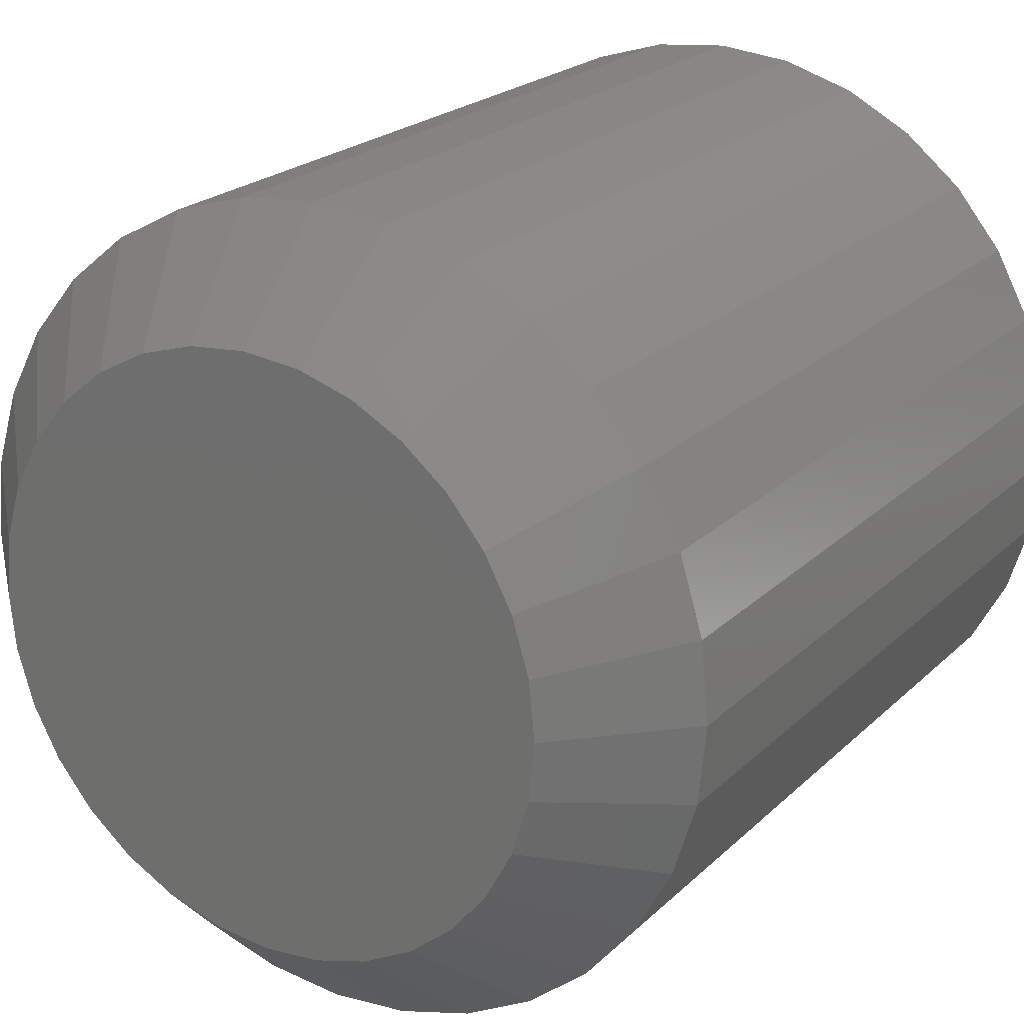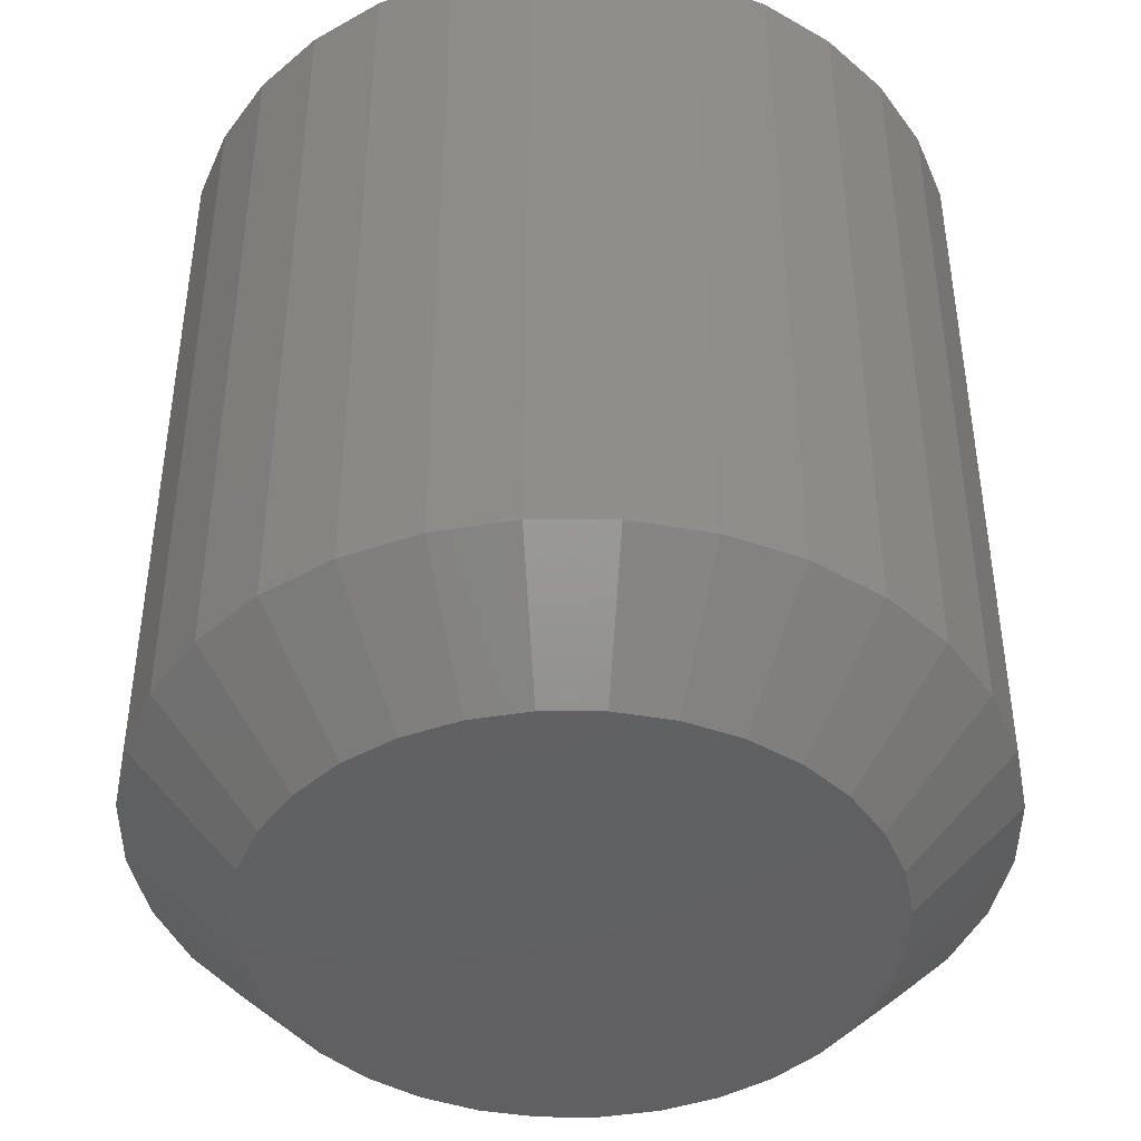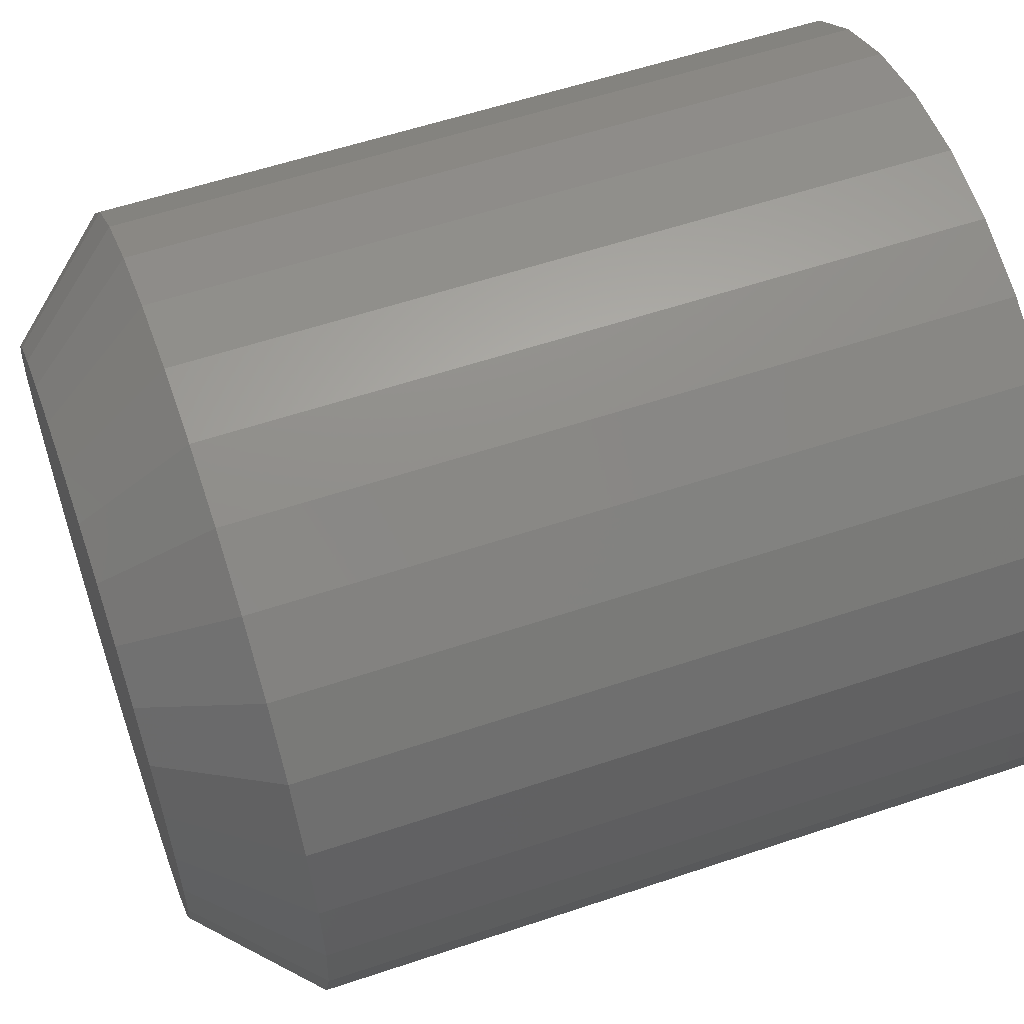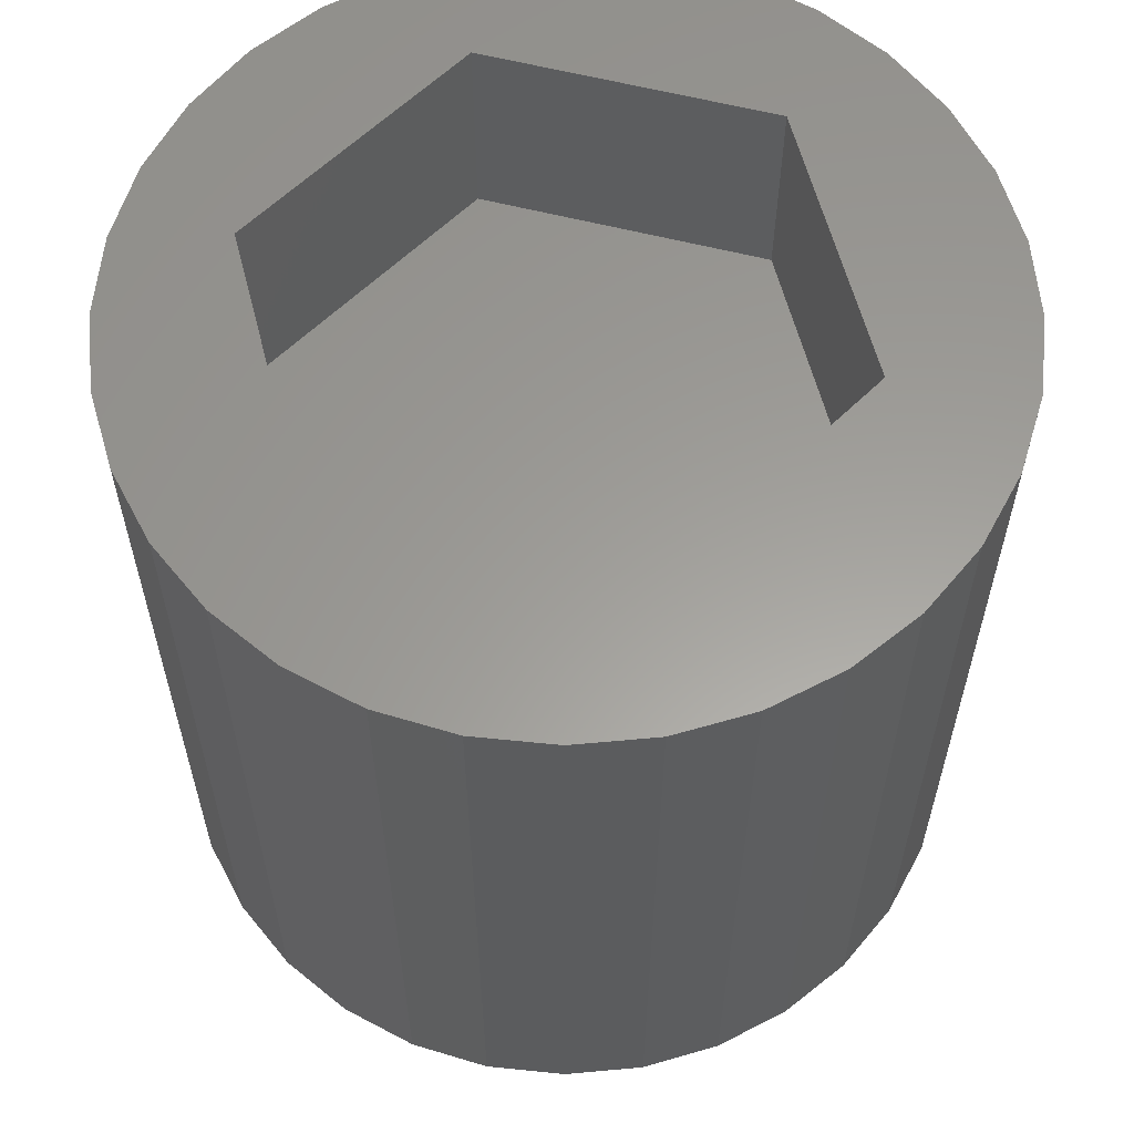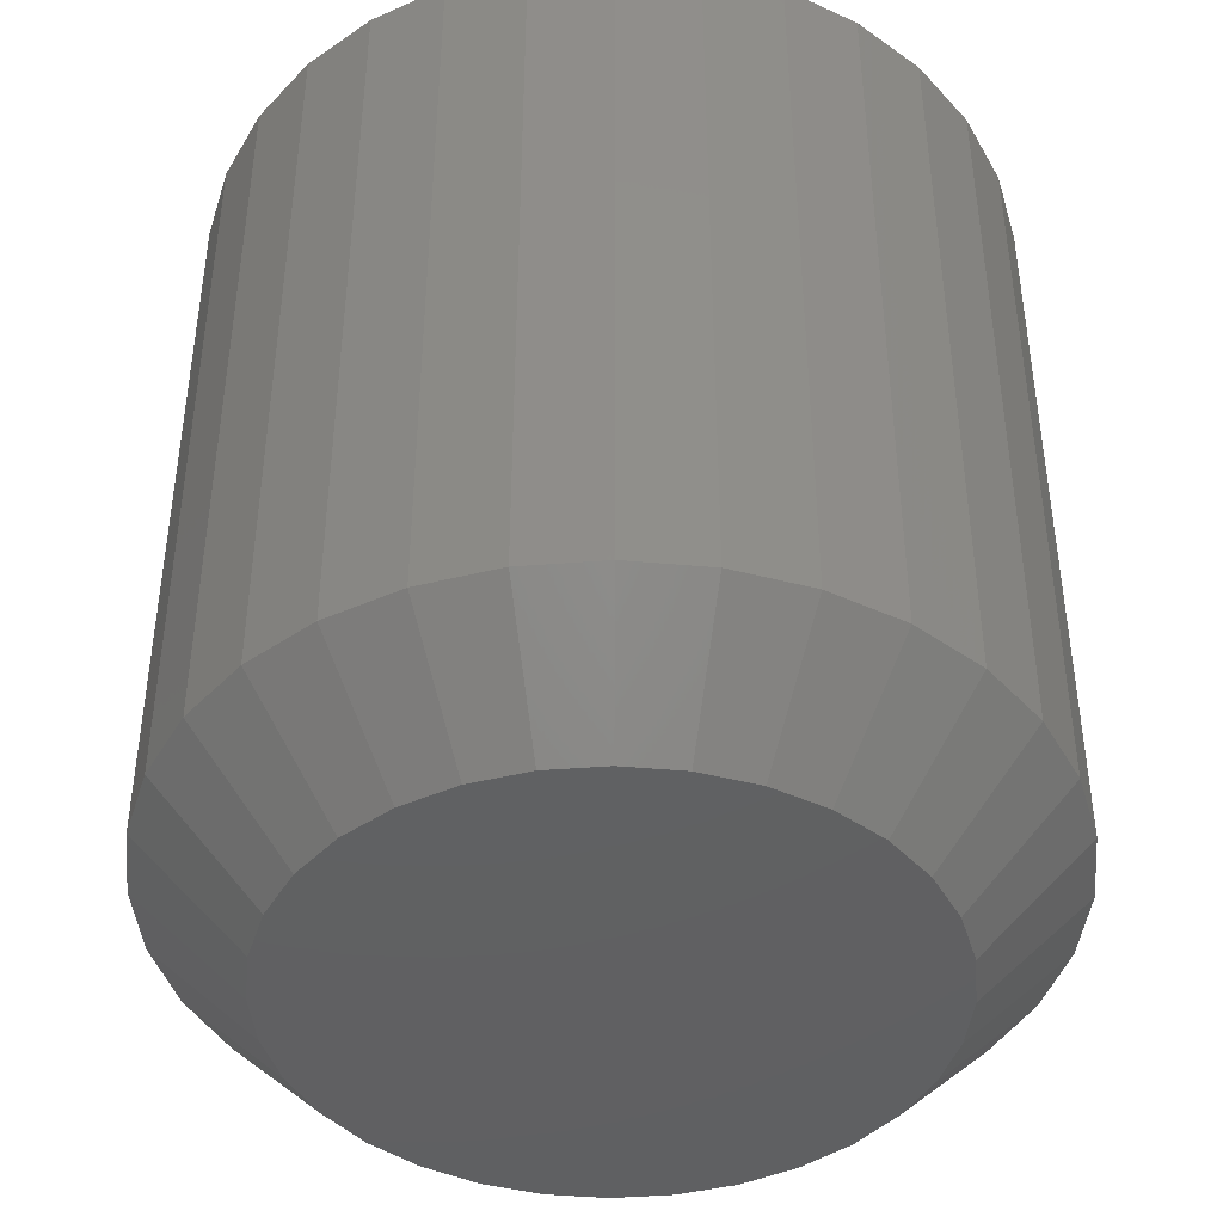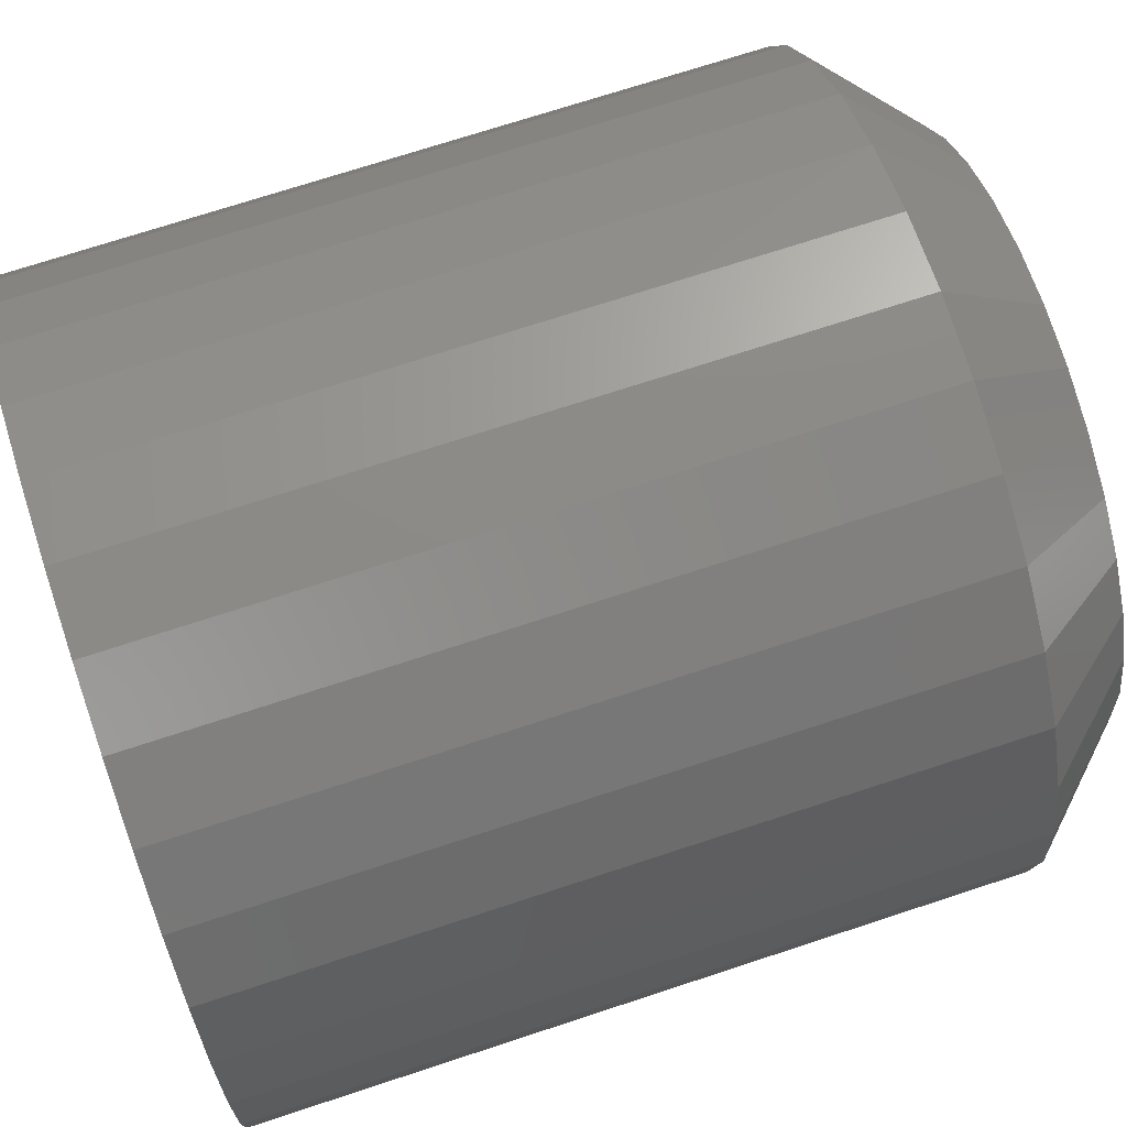
<metadata>
{"format":"stl","ext":"stl","renderer":"f3d","projection":"perspective","resolution":1024,"background":"white","views":[{"elev":22.0,"azim":-147.6,"up":"+Y"},{"elev":-43.3,"azim":162.9,"up":"+Z"},{"elev":57.7,"azim":-109.2,"up":"+Y"},{"elev":60.4,"azim":-157.2,"up":"+Z"},{"elev":-42.9,"azim":-67.9,"up":"+Z"},{"elev":71.9,"azim":71.8,"up":"+Y"}]}
</metadata>
<code>
# stl→obj: 108 verts, 212 faces
v 0.3748 0.6326 0
v 0.425 0.6276 0
v 0.3245 0.6276 0
v 0.2762 0.613 0
v 0.4733 0.613 0
v 0.425 0.1224 0
v 0.3245 0.1224 0
v 0.4733 0.137 0
v 0.3748 0.1174 0
v 0.2762 0.137 0
v 0.2317 0.1608 0
v 0.5178 0.1608 0
v 0.1926 0.1929 0
v 0.5569 0.1929 0
v 0.1606 0.2319 0
v 0.5889 0.2319 0
v 0.1368 0.2764 0
v 0.6127 0.2764 0
v 0.1221 0.3248 0
v 0.6274 0.3248 0
v 0.1172 0.375 0
v 0.6323 0.375 0
v 0.1221 0.4252 0
v 0.6274 0.4252 0
v 0.1368 0.4736 0
v 0.6127 0.4736 0
v 0.1606 0.5181 0
v 0.5889 0.5181 0
v 0.1926 0.5571 0
v 0.5569 0.5571 0
v 0.2317 0.5892 0
v 0.5178 0.5892 0
v 0.7261 0.375 0.09375
v 0.7261 0.375 0.75
v 0.7193 0.3065 0.09375
v 0.7193 0.3065 0.75
v 0.6993 0.2406 0.09375
v 0.6993 0.2406 0.75
v 0.6669 0.1798 0.09375
v 0.6669 0.1798 0.75
v 0.6232 0.1266 0.09375
v 0.6232 0.1266 0.75
v 0.5699 0.08289 0.09375
v 0.5699 0.08289 0.75
v 0.5092 0.05043 0.09375
v 0.5092 0.05043 0.75
v 0.4433 0.03043 0.09375
v 0.4433 0.03043 0.75
v 0.3748 0.02368 0.09375
v 0.3748 0.02368 0.75
v 0.3062 0.03043 0.09375
v 0.3062 0.03043 0.75
v 0.2403 0.05043 0.09375
v 0.2403 0.05043 0.75
v 0.1796 0.08289 0.09375
v 0.1796 0.08289 0.75
v 0.1263 0.1266 0.09375
v 0.1263 0.1266 0.75
v 0.08264 0.1798 0.09375
v 0.08264 0.1798 0.75
v 0.05018 0.2406 0.09375
v 0.05018 0.2406 0.75
v 0.03019 0.3065 0.09375
v 0.03019 0.3065 0.75
v 0.02344 0.375 0.09375
v 0.02344 0.375 0.75
v 0.03019 0.4435 0.09375
v 0.03019 0.4435 0.75
v 0.05018 0.5094 0.09375
v 0.05018 0.5094 0.75
v 0.08264 0.5702 0.09375
v 0.08264 0.5702 0.75
v 0.1263 0.6234 0.09375
v 0.1263 0.6234 0.75
v 0.1796 0.6671 0.09375
v 0.1796 0.6671 0.75
v 0.2403 0.6996 0.09375
v 0.2403 0.6996 0.75
v 0.3062 0.7196 0.09375
v 0.3062 0.7196 0.75
v 0.3748 0.7263 0.09375
v 0.3748 0.7263 0.75
v 0.4433 0.7196 0.09375
v 0.4433 0.7196 0.75
v 0.5092 0.6996 0.09375
v 0.5092 0.6996 0.75
v 0.5699 0.6671 0.09375
v 0.5699 0.6671 0.75
v 0.6232 0.6234 0.09375
v 0.6232 0.6234 0.75
v 0.6669 0.5702 0.09375
v 0.6669 0.5702 0.75
v 0.6993 0.5094 0.09375
v 0.6993 0.5094 0.75
v 0.7193 0.4435 0.09375
v 0.7193 0.4435 0.75
v 0.1406 0.3359 0.75
v 0.4826 0.6002 0.75
v 0.2339 0.5639 0.75
v 0.2909 0.1391 0.75
v 0.5396 0.1753 0.75
v 0.6328 0.4033 0.75
v 0.2339 0.5639 0.5625
v 0.1406 0.3359 0.5625
v 0.4826 0.6002 0.5625
v 0.6328 0.4033 0.5625
v 0.5396 0.1753 0.5625
v 0.2909 0.1391 0.5625
f 1 2 3
f 4 3 2
f 5 4 2
f 6 7 8
f 9 7 6
f 7 10 8
f 8 10 11
f 8 11 12
f 12 11 13
f 12 13 14
f 14 13 15
f 14 15 16
f 16 15 17
f 16 17 18
f 18 17 19
f 18 19 20
f 20 19 21
f 20 21 22
f 22 21 23
f 22 23 24
f 24 23 25
f 24 25 26
f 26 25 27
f 26 27 28
f 28 27 29
f 28 29 30
f 30 29 31
f 30 31 32
f 32 31 4
f 32 4 5
f 33 34 35
f 35 34 36
f 35 36 37
f 37 36 38
f 37 38 39
f 39 38 40
f 39 40 41
f 41 40 42
f 41 42 43
f 43 42 44
f 43 44 45
f 45 44 46
f 45 46 47
f 47 46 48
f 47 48 49
f 49 48 50
f 49 50 51
f 51 50 52
f 51 52 53
f 53 52 54
f 53 54 55
f 55 54 56
f 55 56 57
f 57 56 58
f 57 58 59
f 59 58 60
f 59 60 61
f 61 60 62
f 61 62 63
f 63 62 64
f 63 64 65
f 65 64 66
f 65 66 67
f 67 66 68
f 67 68 69
f 69 68 70
f 69 70 71
f 71 70 72
f 71 72 73
f 73 72 74
f 73 74 75
f 75 74 76
f 75 76 77
f 77 76 78
f 77 78 79
f 79 78 80
f 79 80 81
f 81 80 82
f 81 82 83
f 83 82 84
f 83 84 85
f 85 84 86
f 85 86 87
f 87 86 88
f 87 88 89
f 89 88 90
f 89 90 91
f 91 90 92
f 91 92 93
f 93 92 94
f 93 94 95
f 95 94 96
f 95 96 33
f 33 96 34
f 81 2 1
f 1 79 81
f 32 87 30
f 30 87 89
f 30 89 28
f 28 89 91
f 28 91 26
f 26 91 93
f 26 93 24
f 24 93 95
f 24 95 22
f 22 95 33
f 75 31 73
f 73 31 29
f 73 29 71
f 71 29 27
f 71 27 69
f 69 27 25
f 69 25 67
f 67 25 23
f 67 23 65
f 65 23 21
f 87 32 85
f 85 32 5
f 85 5 83
f 83 5 2
f 83 2 81
f 31 75 4
f 4 75 77
f 4 77 3
f 3 77 79
f 3 79 1
f 49 7 9
f 9 47 49
f 11 55 13
f 13 55 57
f 13 57 15
f 15 57 59
f 15 59 17
f 17 59 61
f 17 61 19
f 19 61 63
f 19 63 21
f 21 63 65
f 43 12 41
f 41 12 14
f 41 14 39
f 39 14 16
f 39 16 37
f 37 16 18
f 37 18 35
f 35 18 20
f 35 20 33
f 33 20 22
f 55 11 53
f 53 11 10
f 53 10 51
f 51 10 7
f 51 7 49
f 12 43 8
f 8 43 45
f 8 45 6
f 6 45 47
f 6 47 9
f 66 97 68
f 66 64 97
f 98 88 86
f 98 90 88
f 97 70 68
f 99 98 86
f 99 86 84
f 99 84 82
f 99 82 80
f 99 80 78
f 99 78 76
f 99 76 74
f 99 74 72
f 99 72 70
f 99 70 97
f 100 97 64
f 100 64 62
f 100 62 60
f 100 60 58
f 100 58 56
f 100 56 54
f 100 54 52
f 100 52 50
f 100 50 48
f 100 48 46
f 100 46 44
f 100 44 101
f 101 44 42
f 101 42 40
f 101 40 38
f 101 38 36
f 101 36 34
f 101 34 102
f 102 34 96
f 102 96 94
f 102 94 92
f 102 92 90
f 102 90 98
f 103 99 104
f 104 99 97
f 105 98 103
f 103 98 99
f 106 102 105
f 105 102 98
f 107 101 106
f 106 101 102
f 108 100 107
f 107 100 101
f 104 97 108
f 108 97 100
f 105 103 106
f 106 103 104
f 106 104 107
f 107 104 108

</code>
